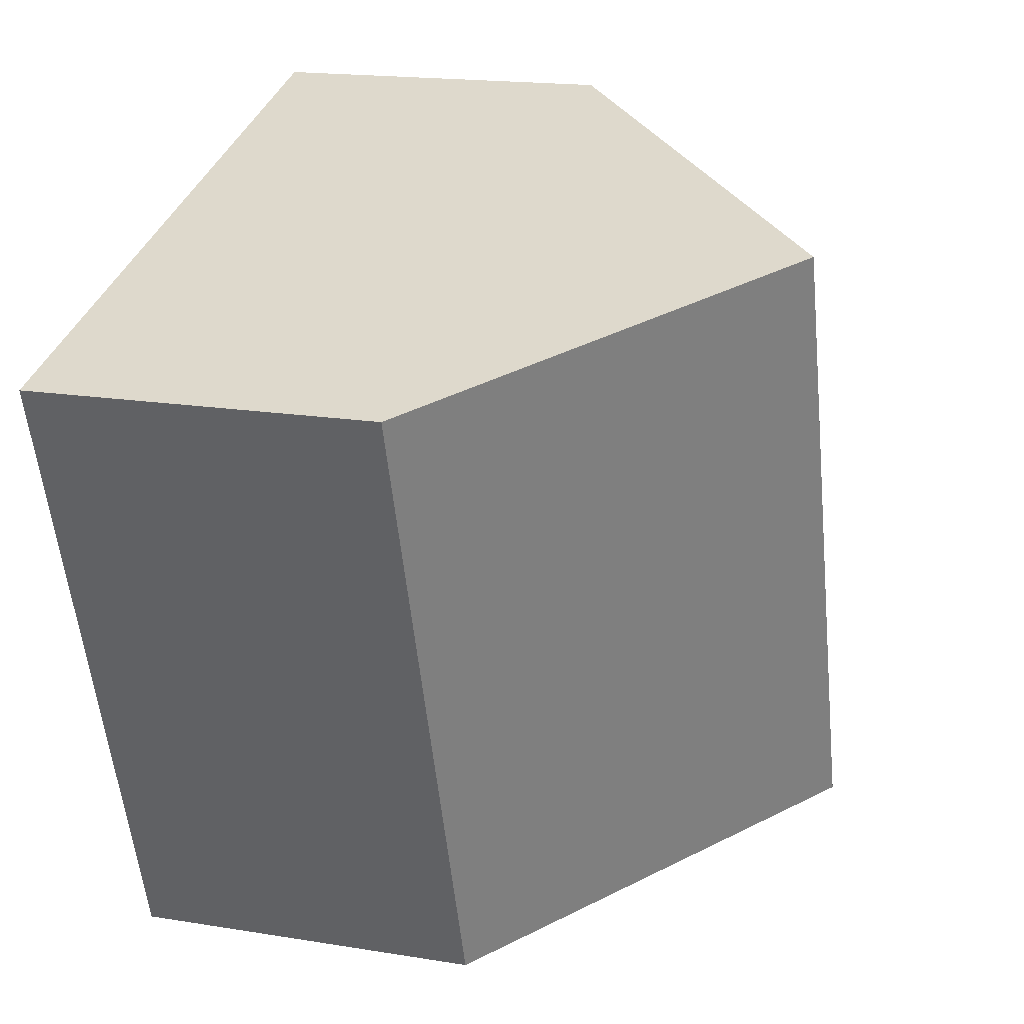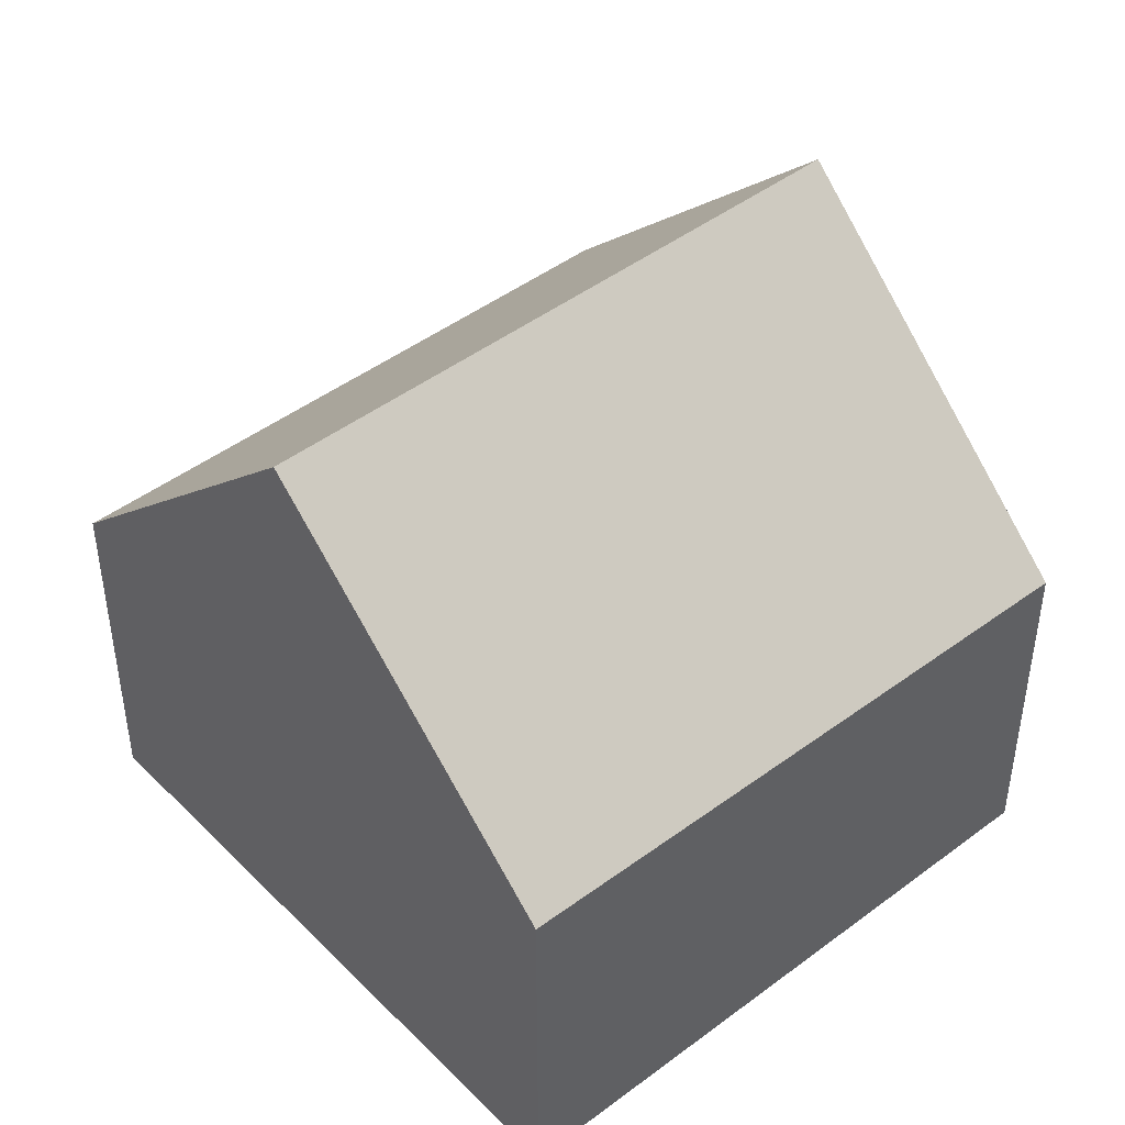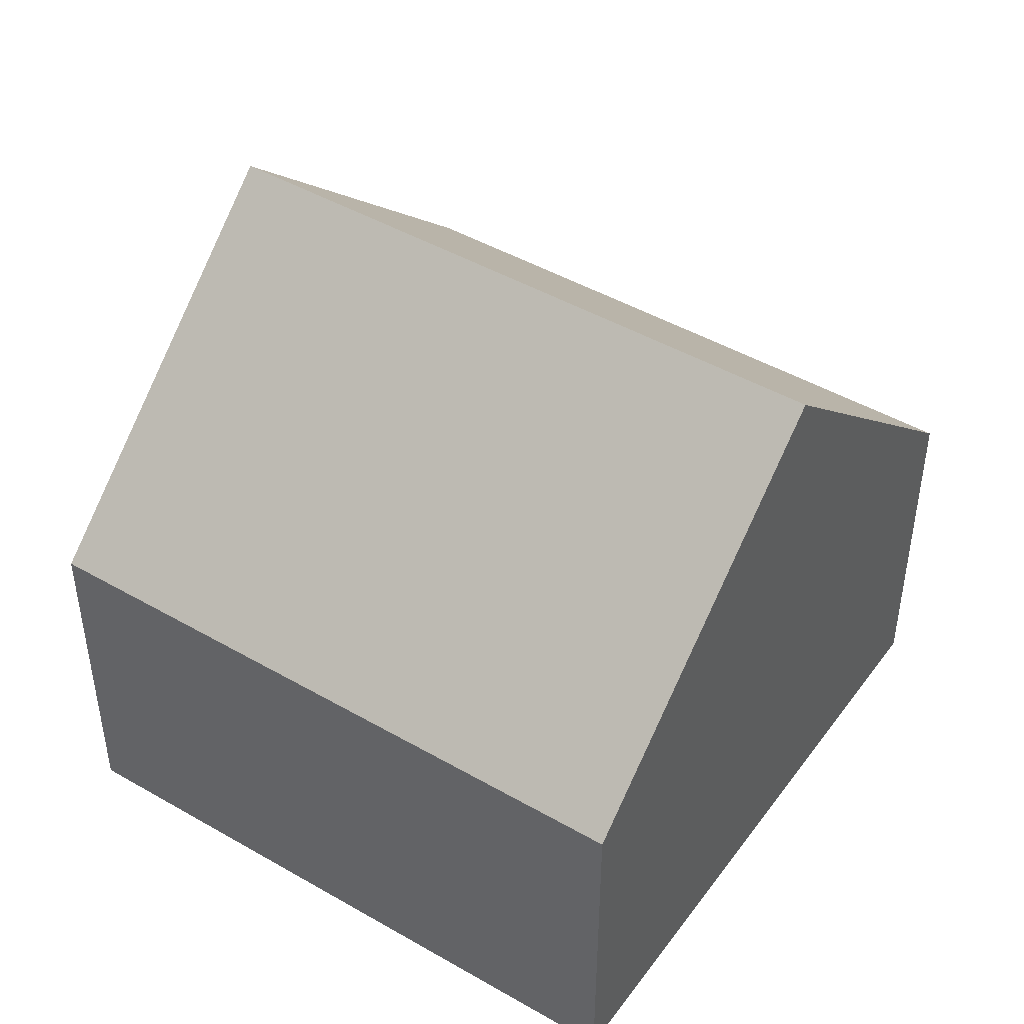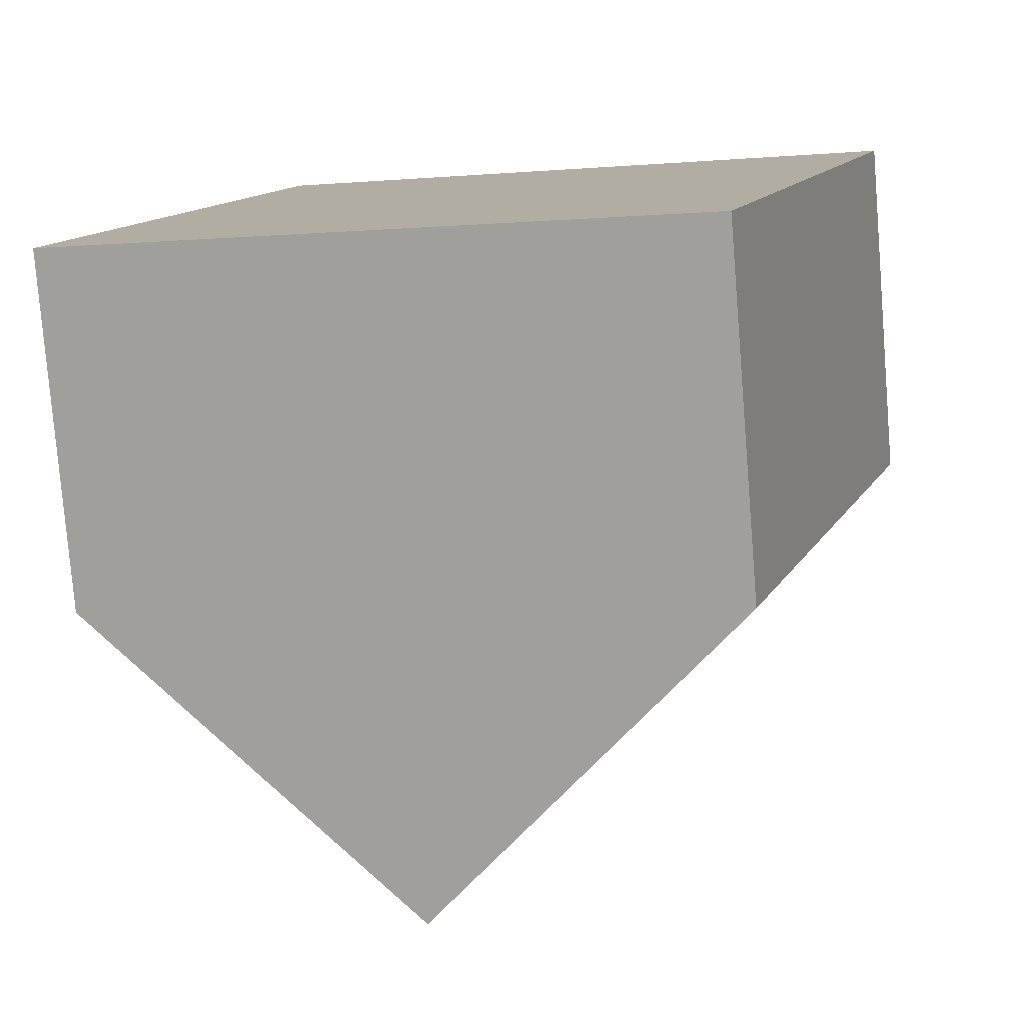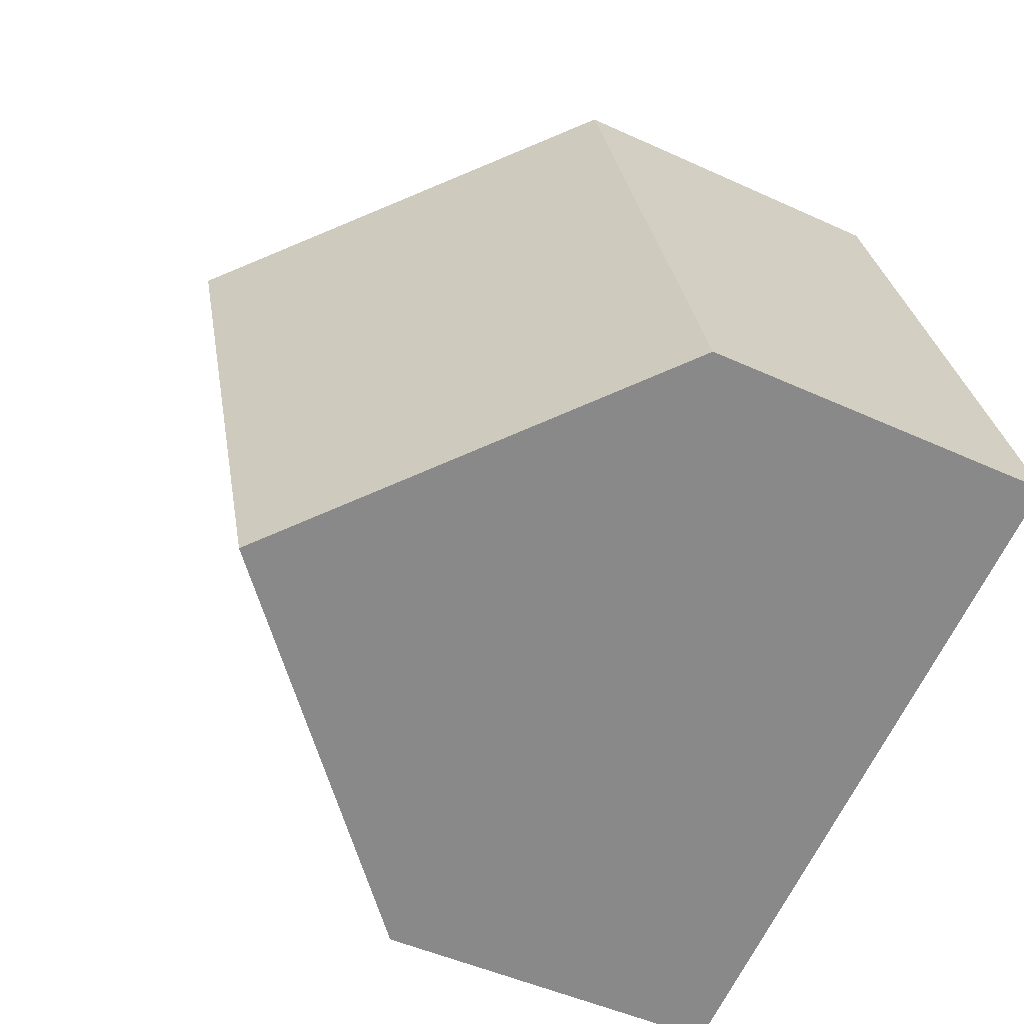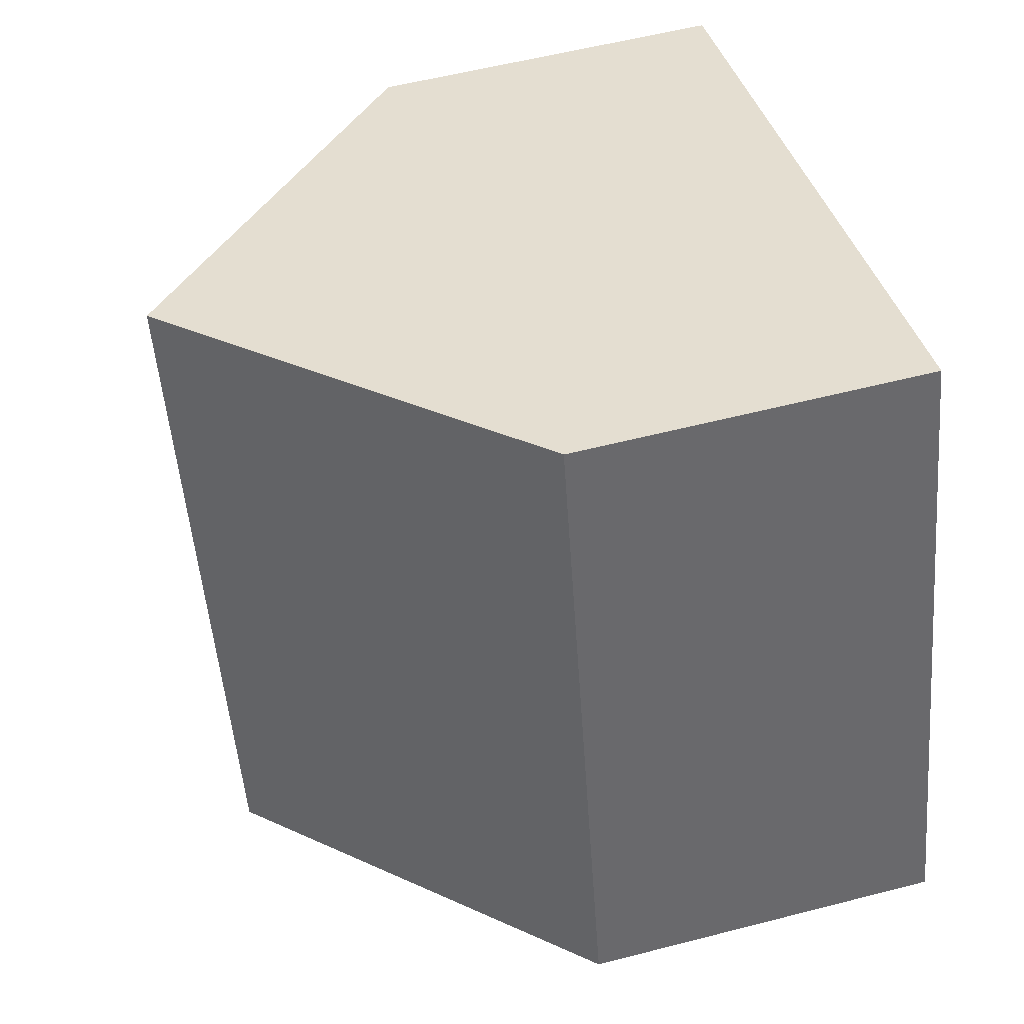
<metadata>
{"format":"obj","ext":"obj","renderer":"f3d","projection":"perspective","resolution":1024,"background":"white","views":[{"elev":17.3,"azim":108.2,"up":"+Z"},{"elev":44.5,"azim":-113.2,"up":"+Y"},{"elev":45.9,"azim":142.1,"up":"+Y"},{"elev":-78.7,"azim":4.6,"up":"+Z"},{"elev":-46.8,"azim":-117.7,"up":"+Z"},{"elev":55.9,"azim":-105.2,"up":"+Z"}]}
</metadata>
<code>
v  9.672 5.296 -3.146
v  7.982 9.956 7.83
v  12.85 5.296 6.288
v  4.814 9.956 -1.566
v  0 5.339 3.269e-16
v  3.019 5.208 9.402
v  0 0 0
v  3.019 -5.757e-16 9.402
v  7.982 -4.794e-16 7.83
v  12.85 -3.85e-16 6.288
v  9.672 1.926e-16 -3.146
v  4.814 9.589e-17 -1.566
g defaultobject
f 1 2 3
f 2 1 4
f 5 2 4
f 2 5 6
f 7 6 5
f 6 7 8
f 8 2 6
f 2 8 3
f 3 8 9
f 3 9 10
f 10 1 3
f 1 10 11
f 1 5 4
f 5 1 7
f 7 1 12
f 12 1 11
f 9 11 10
f 11 9 8
f 11 8 7
f 11 7 12

</code>
